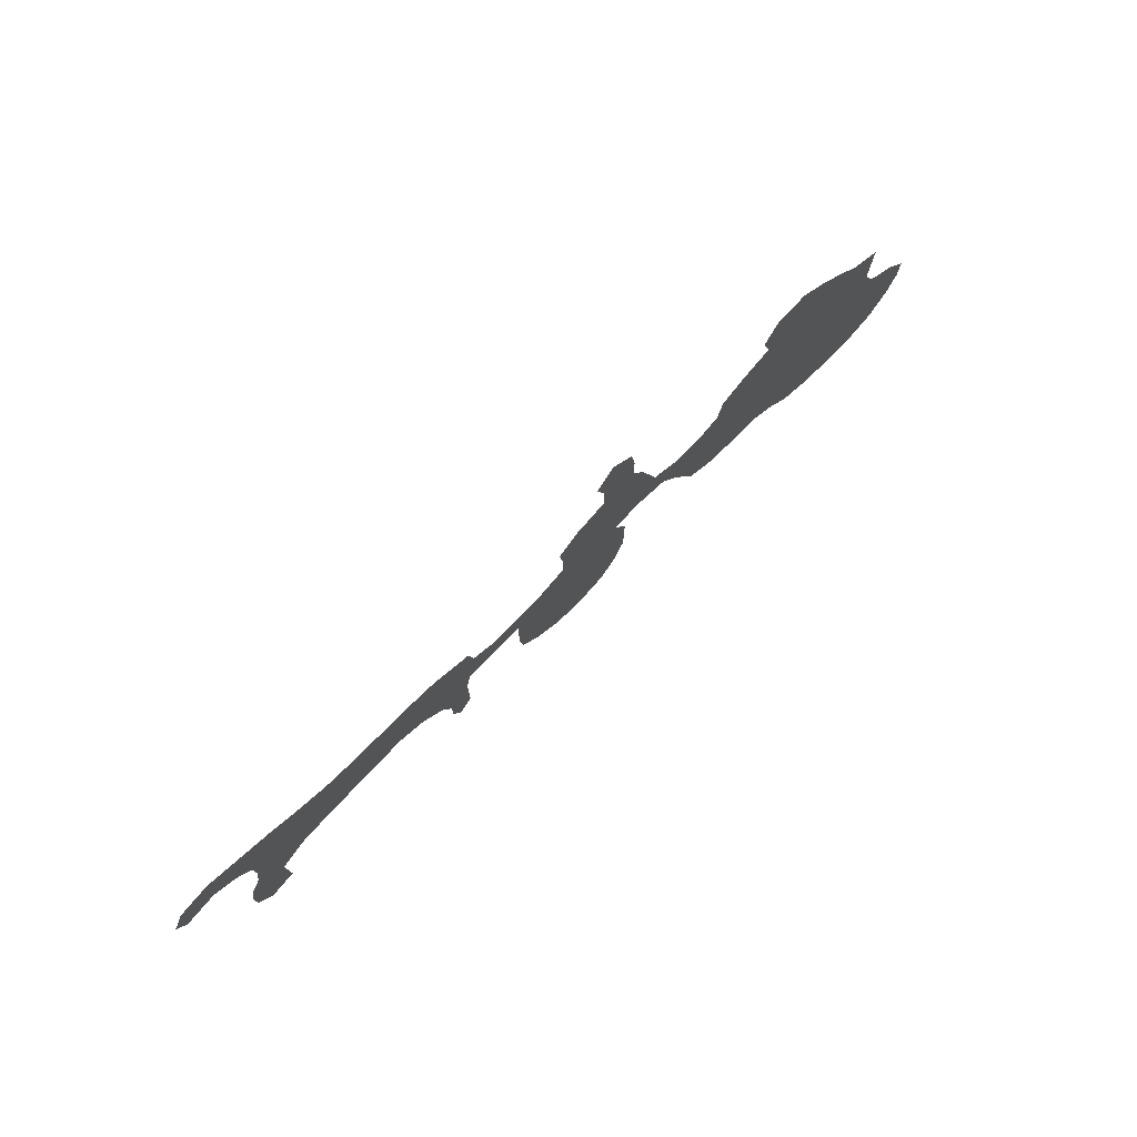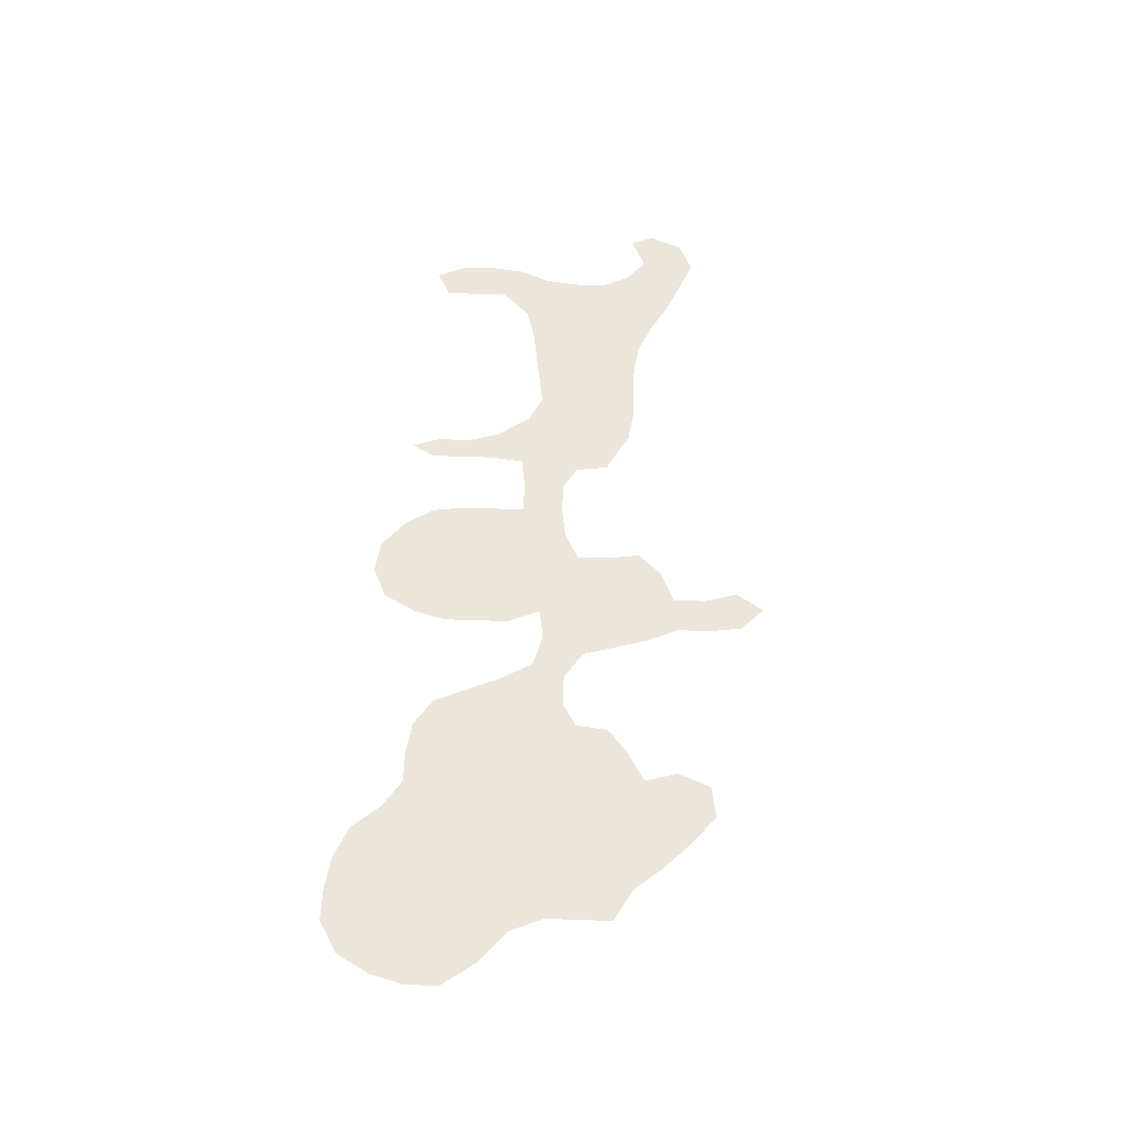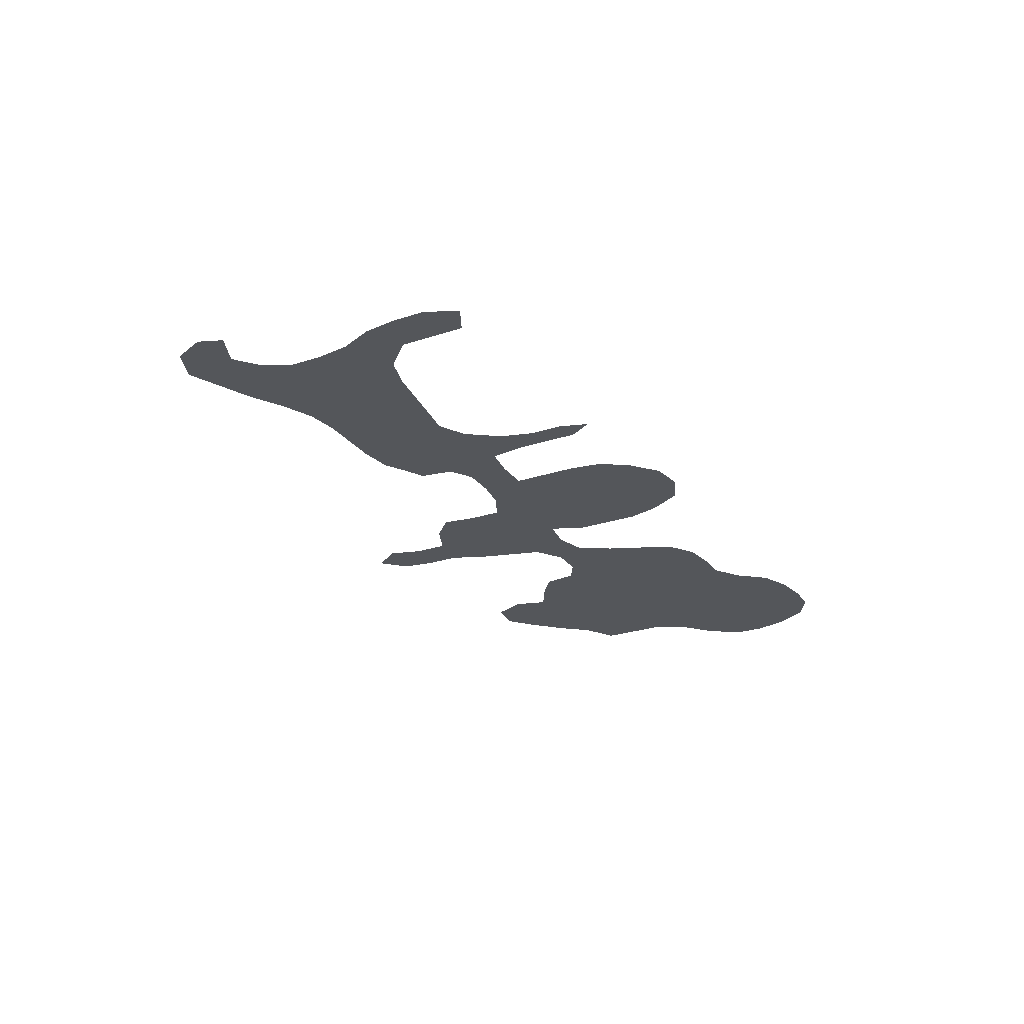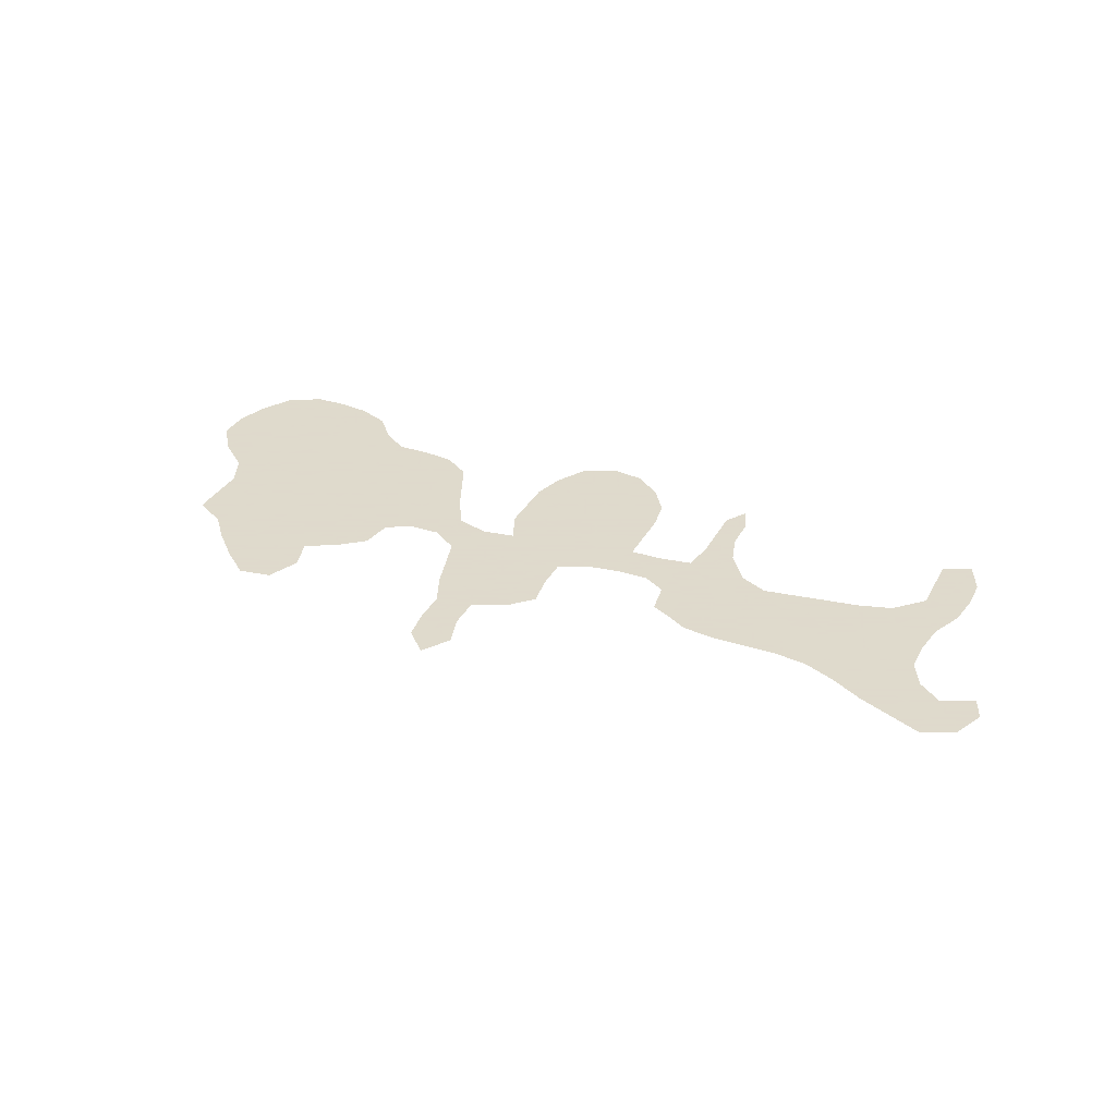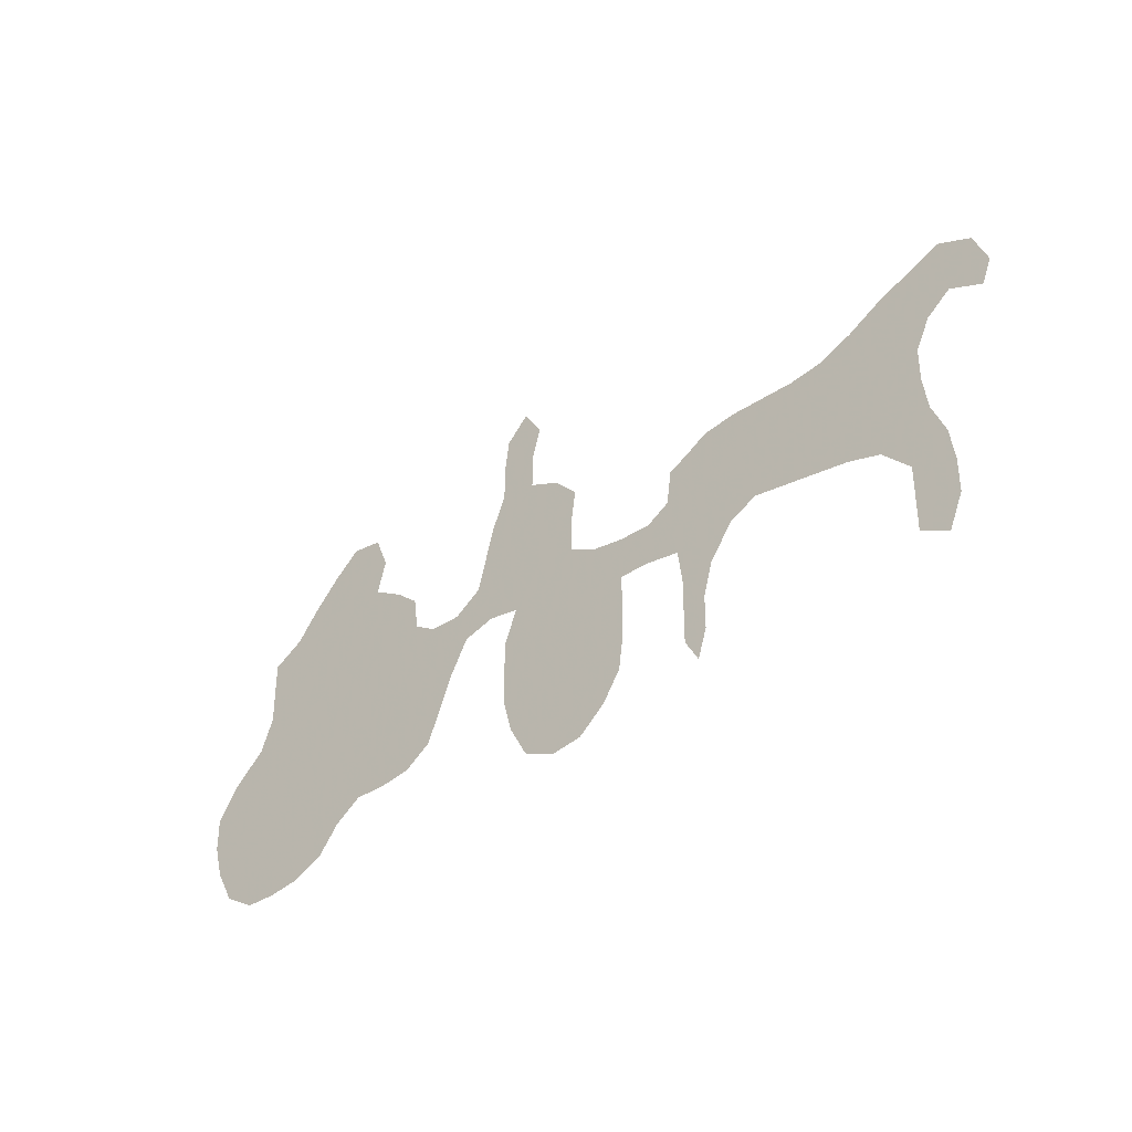
<metadata>
{"format":"obj","ext":"obj","renderer":"f3d","projection":"perspective","resolution":1024,"background":"white","views":[{"elev":76.9,"azim":-45.2,"up":"+Y"},{"elev":55.2,"azim":92.1,"up":"+Z"},{"elev":-25.7,"azim":-62.1,"up":"+Z"},{"elev":32.4,"azim":-155.7,"up":"+Z"},{"elev":-35.7,"azim":-138.3,"up":"+Y"}]}
</metadata>
<code>
v 0.3659 0.2683 0
v 0.3707 0.2341 0
v 0.3951 0.2195 0
v 0.4293 0.2195 0
v 0.4634 0.2244 0
v 0.4927 0.239 0
v 0.4927 0.2732 0
v 0.4878 0.3073 0
v 0.5122 0.3317 0
v 0.5463 0.3463 0
v 0.5463 0.3805 0
v 0.5366 0.4146 0
v 0.5561 0.4439 0
v 0.5805 0.4195 0
v 0.5854 0.3854 0
v 0.5854 0.3512 0
v 0.6 0.3171 0
v 0.6096 0.2835 0
v 0.6195 0.2488 0
v 0.6488 0.2293 0
v 0.6829 0.2293 0
v 0.7073 0.2439 0
v 0.7122 0.2781 0
v 0.7366 0.2976 0
v 0.7707 0.3171 0
v 0.761 0.3512 0
v 0.7756 0.3854 0
v 0.8098 0.3902 0
v 0.839 0.3659 0
v 0.8683 0.3366 0
v 0.8927 0.3073 0
v 0.9268 0.2878 0
v 0.9268 0.2543 0
v 0.9268 0.2195 0
v 0.9415 0.1854 0
v 0.9756 0.1561 0
v 1 0.122 0
v 1 0.0878 0
v 0.9902 0.05366 0
v 0.9707 0.01951 0
v 0.9366 0 0
v 0.9024 0 0
v 0.8683 0.004878 0
v 0.8341 0.01951 0
v 0.8098 0.04878 0
v 0.7805 0.06829 0
v 0.7463 0.06829 0
v 0.7122 0.07317 0
v 0.6829 0.09268 0
v 0.668 0.1274 0
v 0.6537 0.161 0
v 0.6341 0.1951 0
v 0.6 0.2049 0
v 0.5658 0.2 0
v 0.5805 0.1658 0
v 0.5805 0.1323 0
v 0.5805 0.09756 0
v 0.5707 0.06341 0
v 0.5512 0.02927 0
v 0.5171 0.01463 0
v 0.4829 0.01951 0
v 0.4537 0.0439 0
v 0.4341 0.07317 0
v 0.4293 0.1073 0
v 0.4293 0.1408 0
v 0.4293 0.1756 0
v 0.3951 0.1756 0
v 0.361 0.1707 0
v 0.3561 0.1366 0
v 0.3561 0.1018 0
v 0.3561 0.06829 0
v 0.3415 0.0439 0
v 0.3317 0.07317 0
v 0.3317 0.1073 0
v 0.322 0.1415 0
v 0.2976 0.1756 0
v 0.2683 0.1902 0
v 0.2348 0.1855 0
v 0.2007 0.1806 0
v 0.1658 0.1756 0
v 0.1317 0.1658 0
v 0.1024 0.1366 0
v 0.1024 0.1053 0
v 0.1024 0.06829 0
v 0.07317 0.05366 0
v 0.05854 0.0878 0
v 0.05854 0.122 0
v 0.06341 0.1561 0
v 0.07805 0.1902 0
v 0.08293 0.2244 0
v 0.08293 0.2585 0
v 0.06829 0.2878 0
v 0.0439 0.3073 0
v 0.009756 0.2927 0
v 0 0.3171 0
v 0.01463 0.3512 0
v 0.04878 0.3659 0
v 0.08354 0.351 0
v 0.1171 0.3366 0
v 0.1512 0.3171 0
v 0.1854 0.3024 0
v 0.2195 0.2976 0
v 0.2543 0.2976 0
v 0.2878 0.2976 0
v 0.322 0.2927 0
v 0.3443 0.2797 0
v 0.9702 0.1185 0
v 0.2815 0.2469 0
v 0.02407 0.3221 0
v 0.04961 0.3373 0
v 0.3099 0.2315 0
v 0.2523 0.2443 0
v 0.1103 0.3038 0
v 0.07973 0.3206 0
v 0.7978 0.333 0
v 0.8478 0.2641 0
v 0.7373 0.257 0
v 0.8233 0.2406 0
v 0.8328 0.3155 0
v 0.1196 0.1949 0
v 0.1196 0.2242 0
v 0.1379 0.2823 0
v 0.1875 0.2342 0
v 0.3317 0.1982 0
v 0.9037 0.2713 0
v 0.09661 0.165 0
v 0.8477 0.1297 0
v 0.7415 0.1524 0
v 0.9321 0.07615 0
v 0.9052 0.1022 0
v 0.5672 0.318 0
v 0.5476 0.2792 0
v 0.5163 0.295 0
v 0.08256 0.1297 0
v 0.07997 0.09269 0
v 0.2203 0.2412 0
v 0.6996 0.1228 0
v 0.7107 0.1551 0
v 0.6869 0.1854 0
v 0.8778 0.1174 0
v 0.8532 0.0425 0
v 0.5092 0.1277 0
v 0.5616 0.4026 0
v 0.5657 0.3628 0
v 0.3437 0.0861 0
v 0.6239 0.2205 0
v 0.3406 0.1256 0
v 0.4414 0.2 0
v 0.4988 0.08836 0
v 0.5284 0.05658 0
v 0.4952 0.2023 0
v 0.5246 0.214 0
v 0.5924 0.2398 0
v 0.5364 0.2384 0
v 0.5027 0.1656 0
v 0.369 0.2029 0
v 0.3333 0.163 0
v 0.4083 0.1981 0
v 0.7879 0.2466 0
v 0.7628 0.2286 0
v 0.804 0.3044 0
v 0.3442 0.2355 0
v 0.8188 0.123 0
v 0.7829 0.188 0
v 0.7226 0.1855 0
v 0.8882 0.03642 0
v 0.9365 0.1132 0
v 0.9098 0.1482 0
v 0.5487 0.1211 0
v 0.1528 0.2172 0
v 0.4673 0.1198 0
v 0.4602 0.09258 0
v 0.4684 0.1523 0
v 0.8968 0.2355 0
v 0.8783 0.2081 0
v 0.7953 0.2769 0
v 0.8858 0.1757 0
v 0.8008 0.1545 0
v 0.7565 0.1087 0
v 0.8193 0.1927 0
v 0.9271 0.03452 0
v 0.7277 0.1273 0
v 0.8454 0.09968 0
v 0.8738 0.07645 0
v 0.2752 0.221 0
v 0.5384 0.0917 0
v 0.5444 0.1567 0
v 0.3241 0.2599 0
v 0.5284 0.1861 0
v 0.8587 0.2978 0
v 0.1062 0.2739 0
v 0.7333 0.2208 0
v 0.1635 0.2548 0
v 0.2335 0.27 0
v 0.468 0.1852 0
v 0.5182 0.2634 0
v 0.7961 0.218 0
v 0.8627 0.2391 0
v 0.2989 0.2677 0
v 0.2669 0.272 0
v 0.6586 0.2013 0
v 0.8772 0.27 0
v 0.1051 0.2457 0
v 0.2436 0.2148 0
v 0.1667 0.2849 0
v 0.1332 0.25 0
v 0.9563 0.0527 0
v 0.298 0.2035 0
v 0.8691 0.1506 0
v 0.7697 0.1494 0
v 0.8499 0.2143 0
v 0.9047 0.06491 0
v 0.5384 0.3137 0
v 0.2115 0.2104 0
v 0.1975 0.269 0
v 0.7234 0.09766 0
v 0.7063 0.2119 0
v 0.6839 0.1499 0
v 0.4695 0.06869 0
v 0.4942 0.04874 0
v 0.5803 0.2806 0
v 0.5644 0.2456 0
v 0.9646 0.08466 0
v 0.7523 0.1884 0
v 0.7643 0.273 0
v 0.8266 0.2817 0
v 0.9087 0.1946 0
v 0.1823 0.2039 0
v 0.7878 0.1128 0
v 0.8337 0.1573 0
v 0.8543 0.1827 0
v 0.9453 0.1462 0
v 0.8119 0.08693 0
v 0.8388 0.06986 0
v 0.829 0.3422 0
v 0.8002 0.3617 0
f 36 107 37
f 36 232 107
f 93 110 109
f 26 236 27
f 204 185 112
f 93 109 94
f 92 113 114
f 114 98 110
f 236 29 28
f 160 197 159
f 25 161 115
f 193 215 205
f 40 207 181
f 31 125 32
f 202 190 116
f 81 120 126
f 71 145 72
f 92 191 113
f 124 162 111
f 192 165 224
f 162 106 188
f 12 143 13
f 22 192 117
f 83 134 135
f 84 135 85
f 214 204 136
f 48 216 49
f 165 139 138
f 43 141 44
f 7 133 8
f 218 50 137
f 21 201 139
f 10 131 144
f 11 144 143
f 82 126 134
f 194 200 103
f 146 53 52
f 147 74 145
f 150 186 149
f 171 64 172
f 58 150 59
f 58 186 150
f 5 148 195
f 7 196 133
f 189 151 155
f 19 153 146
f 2 162 156
f 157 75 147
f 154 54 222
f 3 156 158
f 158 66 148
f 37 107 38
f 108 111 199
f 109 96 95
f 110 97 96
f 109 110 96
f 110 98 97
f 236 28 27
f 208 111 185
f 200 104 103
f 109 95 94
f 91 191 92
f 114 99 98
f 114 113 99
f 92 114 93
f 93 114 110
f 115 119 235
f 25 115 26
f 26 115 236
f 175 227 174
f 159 118 176
f 25 176 161
f 190 31 30
f 31 190 202
f 121 203 90
f 77 204 78
f 206 193 122
f 79 228 80
f 223 129 207
f 40 181 41
f 39 207 40
f 188 106 105
f 162 188 111
f 124 111 208
f 125 174 33
f 32 125 33
f 120 90 89
f 126 120 89
f 145 73 72
f 113 100 99
f 205 101 100
f 113 122 100
f 177 209 168
f 210 179 229
f 211 180 231
f 197 164 180
f 168 130 167
f 129 212 181
f 207 129 181
f 1 106 162
f 143 14 13
f 117 225 24
f 117 24 23
f 9 213 10
f 221 18 17
f 221 17 131
f 213 132 131
f 82 134 83
f 81 126 82
f 135 87 86
f 135 134 87
f 135 86 85
f 83 135 84
f 194 103 102
f 214 136 123
f 205 215 101
f 123 136 215
f 137 50 49
f 182 137 216
f 128 182 179
f 182 138 137
f 127 163 183
f 115 161 119
f 141 45 44
f 218 137 138
f 212 184 166
f 171 173 65
f 201 146 52
f 133 9 8
f 11 143 12
f 143 15 14
f 217 139 165
f 218 51 50
f 139 201 51
f 20 201 21
f 144 131 16
f 16 131 17
f 144 16 15
f 143 144 15
f 10 144 11
f 134 88 87
f 126 89 88
f 134 126 88
f 70 145 71
f 145 74 73
f 169 142 186
f 19 146 20
f 20 146 201
f 56 187 169
f 147 75 74
f 69 147 70
f 70 147 145
f 4 148 5
f 62 219 63
f 186 142 149
f 61 220 62
f 150 149 220
f 60 150 220
f 150 60 59
f 195 66 173
f 152 151 189
f 222 54 153
f 221 153 18
f 132 154 222
f 173 66 65
f 66 195 148
f 189 155 187
f 18 153 19
f 153 54 53
f 146 153 53
f 124 76 157
f 156 124 68
f 68 124 157
f 157 76 75
f 68 157 69
f 69 157 147
f 151 152 6
f 6 196 7
f 6 152 154
f 2 156 3
f 156 68 67
f 158 156 67
f 158 67 66
f 3 158 4
f 4 158 148
f 192 160 117
f 225 160 159
f 161 226 119
f 167 129 223
f 2 1 162
f 224 128 210
f 160 164 197
f 160 224 164
f 212 166 181
f 167 130 129
f 192 217 165
f 165 138 128
f 155 173 142
f 142 171 149
f 149 171 172
f 54 152 189
f 197 118 159
f 211 175 198
f 198 175 174
f 24 225 25
f 117 160 225
f 226 118 116
f 174 34 33
f 34 227 35
f 168 227 177
f 229 46 233
f 178 229 163
f 231 209 177
f 175 177 227
f 175 231 177
f 164 210 178
f 180 164 178
f 35 168 232
f 232 168 167
f 166 43 42
f 181 166 42
f 41 181 42
f 128 138 182
f 179 47 46
f 179 216 47
f 234 233 45
f 183 163 233
f 184 234 141
f 184 183 234
f 166 184 141
f 236 235 29
f 115 235 236
f 211 118 180
f 171 65 64
f 171 142 173
f 56 169 57
f 57 169 186
f 185 108 112
f 55 187 56
f 187 155 142
f 169 187 142
f 172 64 63
f 57 186 58
f 188 199 111
f 155 151 195
f 54 187 55
f 54 189 187
f 185 111 108
f 124 156 162
f 190 226 116
f 119 190 30
f 191 122 113
f 206 122 191
f 22 217 192
f 23 22 117
f 133 196 132
f 133 132 213
f 204 112 136
f 136 194 215
f 214 123 228
f 80 170 120
f 123 215 193
f 170 123 193
f 170 228 123
f 112 200 194
f 136 112 194
f 120 170 121
f 206 170 193
f 173 155 195
f 196 154 132
f 6 154 196
f 190 119 226
f 118 197 180
f 152 54 154
f 202 198 174
f 107 223 38
f 39 223 207
f 199 105 104
f 188 105 199
f 200 199 104
f 76 208 77
f 77 208 185
f 108 199 200
f 112 108 200
f 119 30 235
f 227 34 174
f 202 116 198
f 31 202 125
f 125 202 174
f 203 91 90
f 203 191 91
f 77 185 204
f 35 227 168
f 193 205 122
f 122 205 100
f 203 206 191
f 121 170 206
f 121 206 203
f 38 223 39
f 124 208 76
f 209 230 127
f 231 230 209
f 140 168 209
f 140 209 127
f 128 179 210
f 164 224 210
f 118 211 198
f 230 180 178
f 130 212 129
f 179 182 216
f 132 221 131
f 133 213 9
f 10 213 131
f 78 214 79
f 79 214 228
f 78 204 214
f 215 102 101
f 215 194 102
f 47 216 48
f 216 137 49
f 139 218 138
f 80 120 81
f 140 183 184
f 140 127 183
f 21 139 217
f 22 21 217
f 139 51 218
f 219 172 63
f 219 149 172
f 220 149 219
f 60 220 61
f 62 220 219
f 151 5 195
f 5 151 6
f 132 222 221
f 130 184 212
f 221 222 153
f 118 198 116
f 167 223 107
f 230 163 127
f 178 163 230
f 165 128 224
f 160 192 224
f 168 140 130
f 225 176 25
f 225 159 176
f 176 118 226
f 161 176 226
f 228 170 80
f 201 52 51
f 179 46 229
f 178 210 229
f 120 121 90
f 180 230 231
f 175 211 231
f 35 232 36
f 107 232 167
f 233 46 45
f 233 163 229
f 234 45 141
f 234 183 233
f 166 141 43
f 235 30 29
f 130 140 184

</code>
